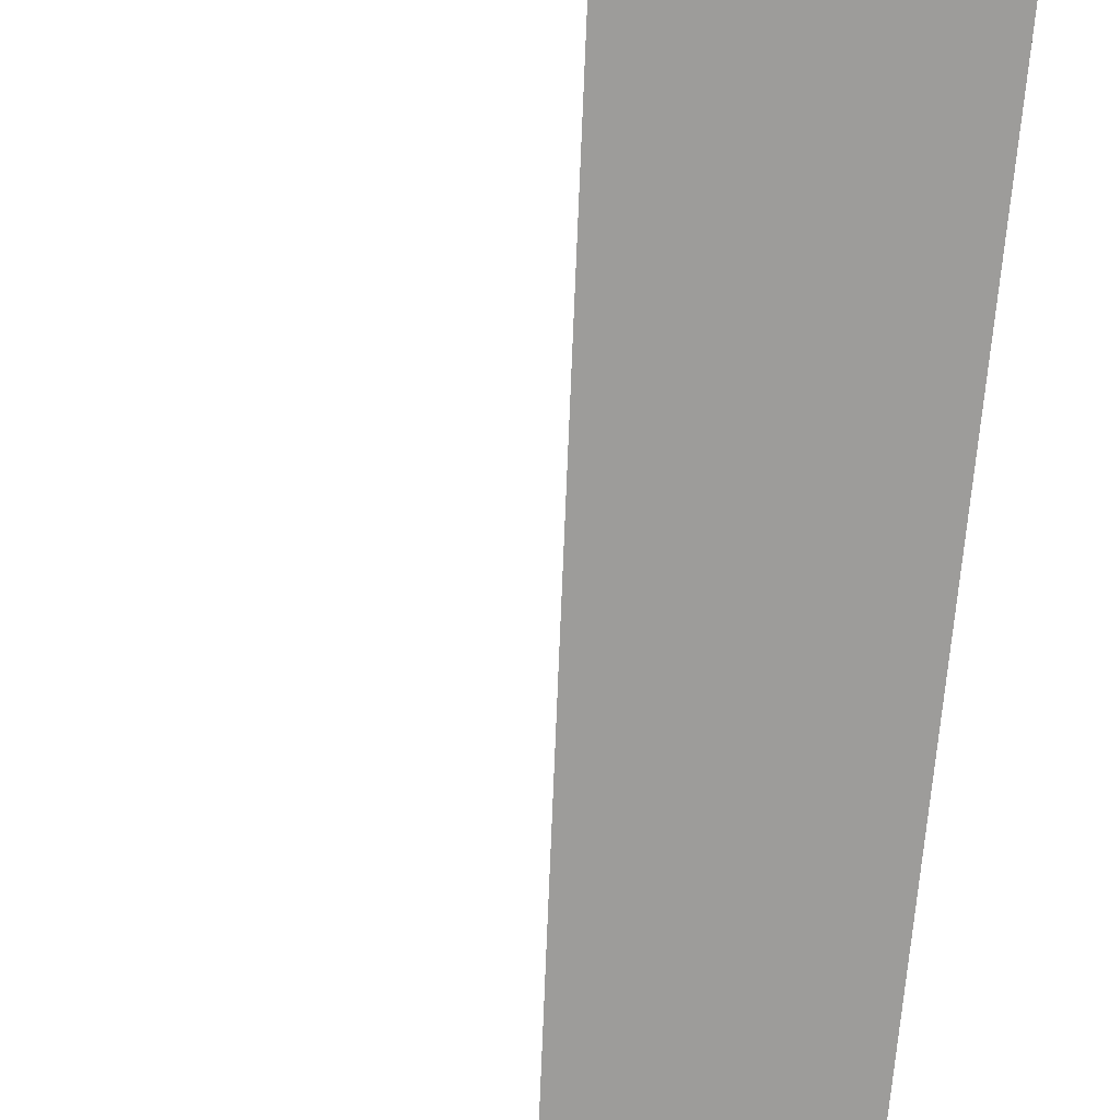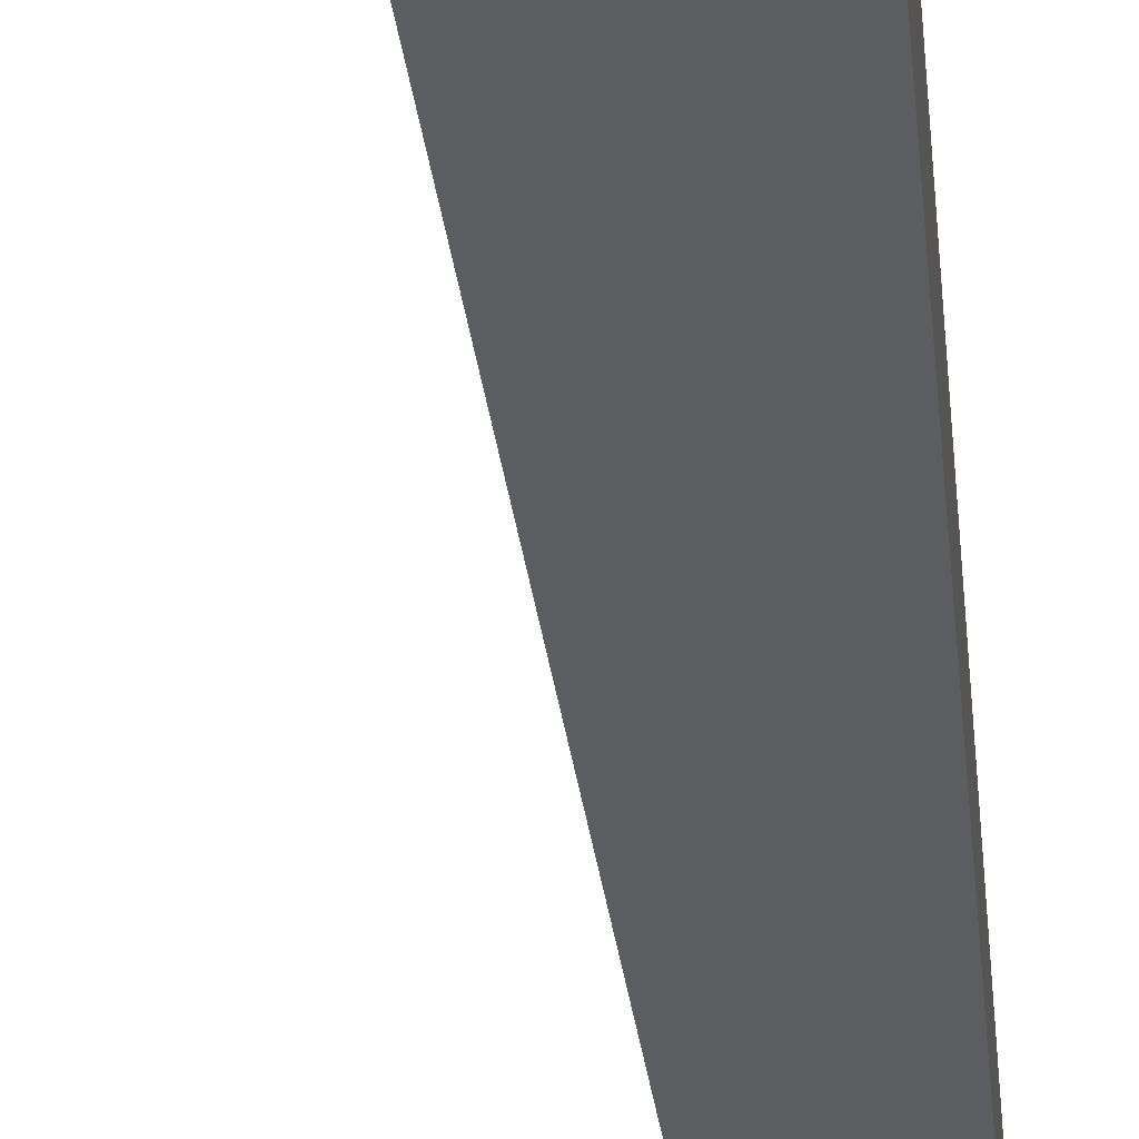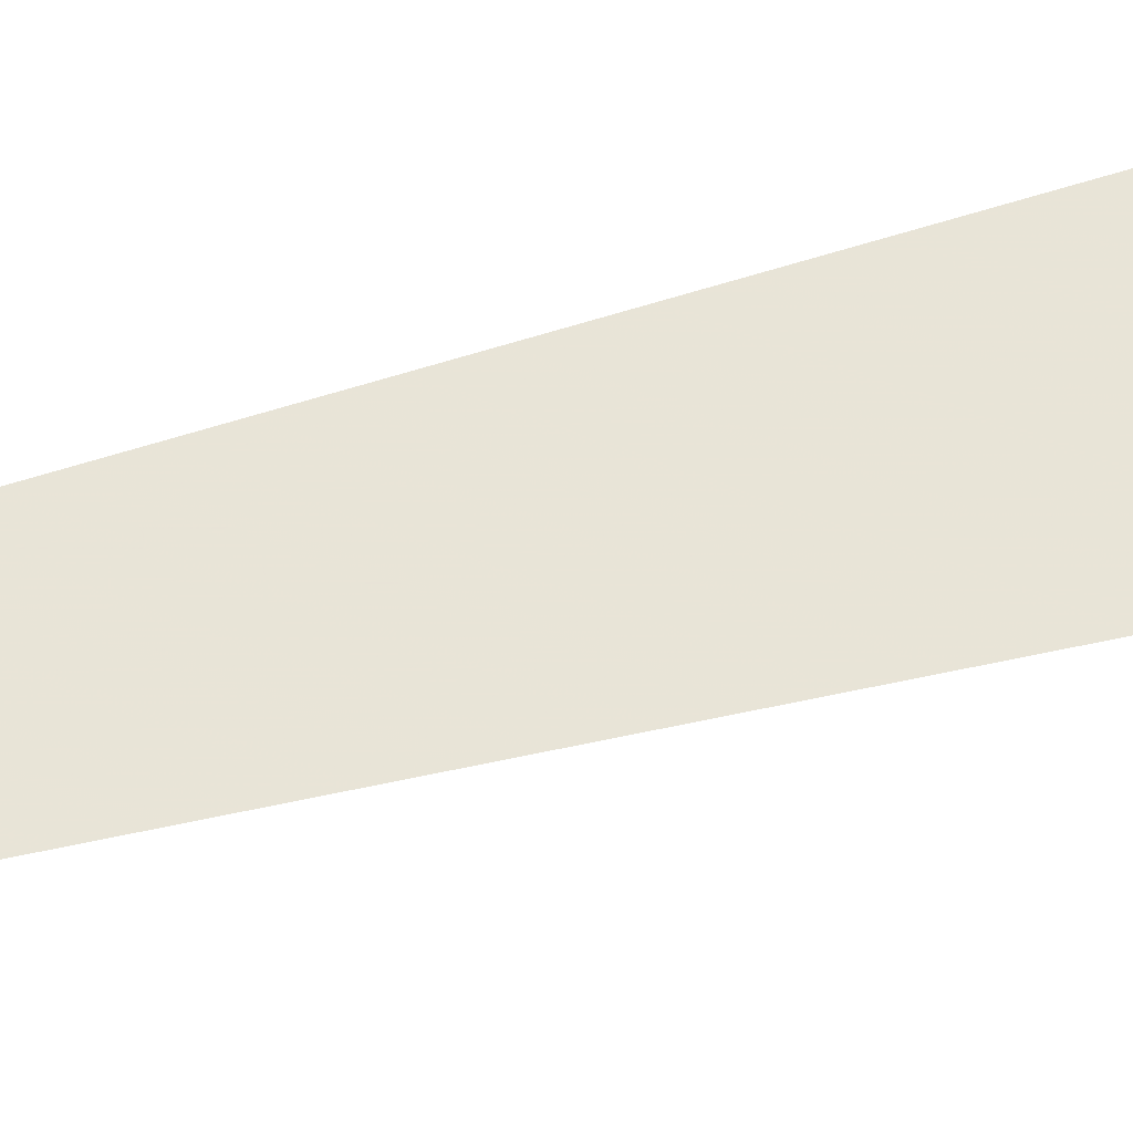
<metadata>
{"format":"obj","ext":"obj","renderer":"f3d","projection":"perspective","resolution":1024,"background":"white","views":[{"elev":-70.2,"azim":173.2,"up":"+Y"},{"elev":-36.3,"azim":-176.5,"up":"+Y"},{"elev":33.8,"azim":66.2,"up":"+Y"}]}
</metadata>
<code>
v -0.02604 -0.01464 -0.3332
v 0.07813 -0.01464 -0.3332
v -0.02604 0.04392 -0.3332
v -0.02604 -0.01464 0.9996
v -0.02604 0.01464 -0.3332
v 0.02604 0.01464 -0.3332
v 0.02604 -0.01464 -0.3332
v 0.02604 -0.01464 0.3332
v -0.02604 -0.01464 0.3332
v -0.02604 0.01464 0.3332
v -0.02604 -8.674e-19 -0.3332
v 0 -8.674e-19 -0.3332
v 0 -0.01464 -0.3332
v -0.02604 0.02928 -0.3332
v 0 0.02928 -0.3332
v 0 0.01464 -0.3332
v 0.05208 -8.674e-19 -0.3332
v 0.05208 -0.01464 -0.3332
v 0.02604 -8.674e-19 -0.3332
v 0 -0.01464 -2.776e-17
v -0.02604 -0.01464 -2.776e-17
v 0.05208 -0.01464 -2.776e-17
v 0.02604 -0.01464 -2.776e-17
v 0 -0.01464 0.6664
v -0.02604 -0.01464 0.6664
v 0 -0.01464 0.3332
v -0.02604 0.01464 -2.776e-17
v -0.02604 0.02928 -2.776e-17
v -0.02604 -8.674e-19 -2.776e-17
v -0.02604 -8.674e-19 0.6664
v -0.02604 -8.674e-19 0.3332
v 0.02604 -8.674e-19 -2.776e-17
v 0 0.01464 -2.776e-17
v 0 -8.674e-19 0.3332
v -0.02604 -0.007319 -0.3332
v -0.01302 -0.007319 -0.3332
v -0.01302 -0.01464 -0.3332
v -0.02604 0.007319 -0.3332
v -0.01302 0.007319 -0.3332
v -0.01302 -8.674e-19 -0.3332
v 0.01302 -0.007319 -0.3332
v 0.01302 -0.01464 -0.3332
v 0 -0.007319 -0.3332
v -0.02604 0.02196 -0.3332
v -0.01302 0.02196 -0.3332
v -0.01302 0.01464 -0.3332
v -0.02604 0.0366 -0.3332
v -0.01302 0.0366 -0.3332
v -0.01302 0.02928 -0.3332
v 0.01302 0.02196 -0.3332
v 0.01302 0.01464 -0.3332
v 0 0.02196 -0.3332
v 0.03906 0.007319 -0.3332
v 0.03906 -8.674e-19 -0.3332
v 0.02604 0.007319 -0.3332
v 0.0651 -0.007319 -0.3332
v 0.0651 -0.01464 -0.3332
v 0.05208 -0.007319 -0.3332
v 0.03906 -0.01464 -0.3332
v 0.02604 -0.007319 -0.3332
v 0.03906 -0.007319 -0.3332
v 0 0.007319 -0.3332
v 0.01302 0.007319 -0.3332
v 0.01302 -8.674e-19 -0.3332
v -0.01302 -0.01464 -0.1666
v -0.02604 -0.01464 -0.1666
v 0.01302 -0.01464 -0.1666
v 0 -0.01464 -0.1666
v -0.01302 -0.01464 0.1666
v -0.02604 -0.01464 0.1666
v -0.01302 -0.01464 -2.776e-17
v 0.03906 -0.01464 -0.1666
v 0.02604 -0.01464 -0.1666
v 0.0651 -0.01464 -0.1666
v 0.05208 -0.01464 -0.1666
v 0.03906 -0.01464 0.1666
v 0.02604 -0.01464 0.1666
v 0.03906 -0.01464 -2.776e-17
v 0.01302 -0.01464 0.4998
v 0 -0.01464 0.4998
v 0.01302 -0.01464 0.3332
v -0.01302 -0.01464 0.833
v -0.02604 -0.01464 0.833
v -0.01302 -0.01464 0.6664
v -0.02604 -0.01464 0.4998
v -0.01302 -0.01464 0.3332
v -0.01302 -0.01464 0.4998
v 0.01302 -0.01464 -2.776e-17
v 0.01302 -0.01464 0.1666
v 0 -0.01464 0.1666
v -0.02604 0.02928 -0.1666
v -0.02604 0.0366 -0.1666
v -0.02604 0.01464 -0.1666
v -0.02604 0.02196 -0.1666
v -0.02604 0.01464 0.1666
v -0.02604 0.02196 0.1666
v -0.02604 0.02196 -2.776e-17
v -0.02604 -8.674e-19 -0.1666
v -0.02604 0.007319 -0.1666
v -0.02604 -0.007319 -0.1666
v -0.02604 -0.007319 0.1666
v -0.02604 -0.007319 -2.776e-17
v -0.02604 -0.007319 0.4998
v -0.02604 -0.007319 0.3332
v -0.02604 -0.007319 0.833
v -0.02604 -0.007319 0.6664
v -0.02604 0.007319 0.4998
v -0.02604 0.007319 0.3332
v -0.02604 -8.674e-19 0.4998
v -0.02604 0.007319 -2.776e-17
v -0.02604 -8.674e-19 0.1666
v -0.02604 0.007319 0.1666
v 0.05208 -0.007319 -0.1666
v 0.02604 0.007319 -0.1666
v 0.03906 -8.674e-19 -0.1666
v 0.02604 -0.007319 0.1666
v 0.03906 -0.007319 -2.776e-17
v 0 0.02196 -0.1666
v 0.01302 0.01464 -0.1666
v -0.01302 0.02928 -0.1666
v -0.01302 0.01464 0.1666
v -0.01302 0.02196 -2.776e-17
v -0.01302 -8.674e-19 0.4998
v -0.01302 0.007319 0.3332
v -0.01302 -0.007319 0.6664
v 0.01302 -0.007319 0.3332
v 0 -0.007319 0.4998
v 0.01302 0.007319 -2.776e-17
v 0 0.007319 0.1666
v 0.01302 -8.674e-19 0.1666
f 1 35 37
f 35 11 36
f 36 13 37
f 35 36 37
f 11 38 40
f 38 5 39
f 39 12 40
f 38 39 40
f 12 41 43
f 41 7 42
f 42 13 43
f 41 42 43
f 11 40 36
f 40 12 43
f 43 13 36
f 40 43 36
f 5 44 46
f 44 14 45
f 45 16 46
f 44 45 46
f 14 47 49
f 47 3 48
f 48 15 49
f 47 48 49
f 15 50 52
f 50 6 51
f 51 16 52
f 50 51 52
f 14 49 45
f 49 15 52
f 52 16 45
f 49 52 45
f 6 53 55
f 53 17 54
f 54 19 55
f 53 54 55
f 17 56 58
f 56 2 57
f 57 18 58
f 56 57 58
f 18 59 61
f 59 7 60
f 60 19 61
f 59 60 61
f 17 58 54
f 58 18 61
f 61 19 54
f 58 61 54
f 5 46 39
f 46 16 62
f 62 12 39
f 46 62 39
f 16 51 63
f 51 6 55
f 55 19 63
f 51 55 63
f 19 60 64
f 60 7 41
f 41 12 64
f 60 41 64
f 16 63 62
f 63 19 64
f 64 12 62
f 63 64 62
f 1 37 66
f 37 13 65
f 65 21 66
f 37 65 66
f 13 42 68
f 42 7 67
f 67 20 68
f 42 67 68
f 20 69 71
f 69 9 70
f 70 21 71
f 69 70 71
f 13 68 65
f 68 20 71
f 71 21 65
f 68 71 65
f 7 59 73
f 59 18 72
f 72 23 73
f 59 72 73
f 18 57 75
f 57 2 74
f 74 22 75
f 57 74 75
f 22 76 78
f 76 8 77
f 77 23 78
f 76 77 78
f 18 75 72
f 75 22 78
f 78 23 72
f 75 78 72
f 8 79 81
f 79 24 80
f 80 26 81
f 79 80 81
f 24 82 84
f 82 4 83
f 83 25 84
f 82 83 84
f 25 85 87
f 85 9 86
f 86 26 87
f 85 86 87
f 24 84 80
f 84 25 87
f 87 26 80
f 84 87 80
f 7 73 67
f 73 23 88
f 88 20 67
f 73 88 67
f 23 77 89
f 77 8 81
f 81 26 89
f 77 81 89
f 26 86 90
f 86 9 69
f 69 20 90
f 86 69 90
f 23 89 88
f 89 26 90
f 90 20 88
f 89 90 88
f 3 47 92
f 47 14 91
f 91 28 92
f 47 91 92
f 14 44 94
f 44 5 93
f 93 27 94
f 44 93 94
f 27 95 97
f 95 10 96
f 96 28 97
f 95 96 97
f 14 94 91
f 94 27 97
f 97 28 91
f 94 97 91
f 5 38 99
f 38 11 98
f 98 29 99
f 38 98 99
f 11 35 100
f 35 1 66
f 66 21 100
f 35 66 100
f 21 70 102
f 70 9 101
f 101 29 102
f 70 101 102
f 11 100 98
f 100 21 102
f 102 29 98
f 100 102 98
f 9 85 104
f 85 25 103
f 103 31 104
f 85 103 104
f 25 83 106
f 83 4 105
f 105 30 106
f 83 105 106
f 30 107 109
f 107 10 108
f 108 31 109
f 107 108 109
f 25 106 103
f 106 30 109
f 109 31 103
f 106 109 103
f 5 99 93
f 99 29 110
f 110 27 93
f 99 110 93
f 29 101 111
f 101 9 104
f 104 31 111
f 101 104 111
f 31 108 112
f 108 10 95
f 95 27 112
f 108 95 112
f 29 111 110
f 111 31 112
f 112 27 110
f 111 112 110
f 2 56 74
f 56 17 113
f 113 22 74
f 56 113 74
f 17 53 115
f 53 6 114
f 114 32 115
f 53 114 115
f 32 116 117
f 116 8 76
f 76 22 117
f 116 76 117
f 17 115 113
f 115 32 117
f 117 22 113
f 115 117 113
f 6 50 119
f 50 15 118
f 118 33 119
f 50 118 119
f 15 48 120
f 48 3 92
f 92 28 120
f 48 92 120
f 28 96 122
f 96 10 121
f 121 33 122
f 96 121 122
f 15 120 118
f 120 28 122
f 122 33 118
f 120 122 118
f 10 107 124
f 107 30 123
f 123 34 124
f 107 123 124
f 30 105 125
f 105 4 82
f 82 24 125
f 105 82 125
f 24 79 127
f 79 8 126
f 126 34 127
f 79 126 127
f 30 125 123
f 125 24 127
f 127 34 123
f 125 127 123
f 6 119 114
f 119 33 128
f 128 32 114
f 119 128 114
f 33 121 129
f 121 10 124
f 124 34 129
f 121 124 129
f 34 126 130
f 126 8 116
f 116 32 130
f 126 116 130
f 33 129 128
f 129 34 130
f 130 32 128
f 129 130 128

</code>
